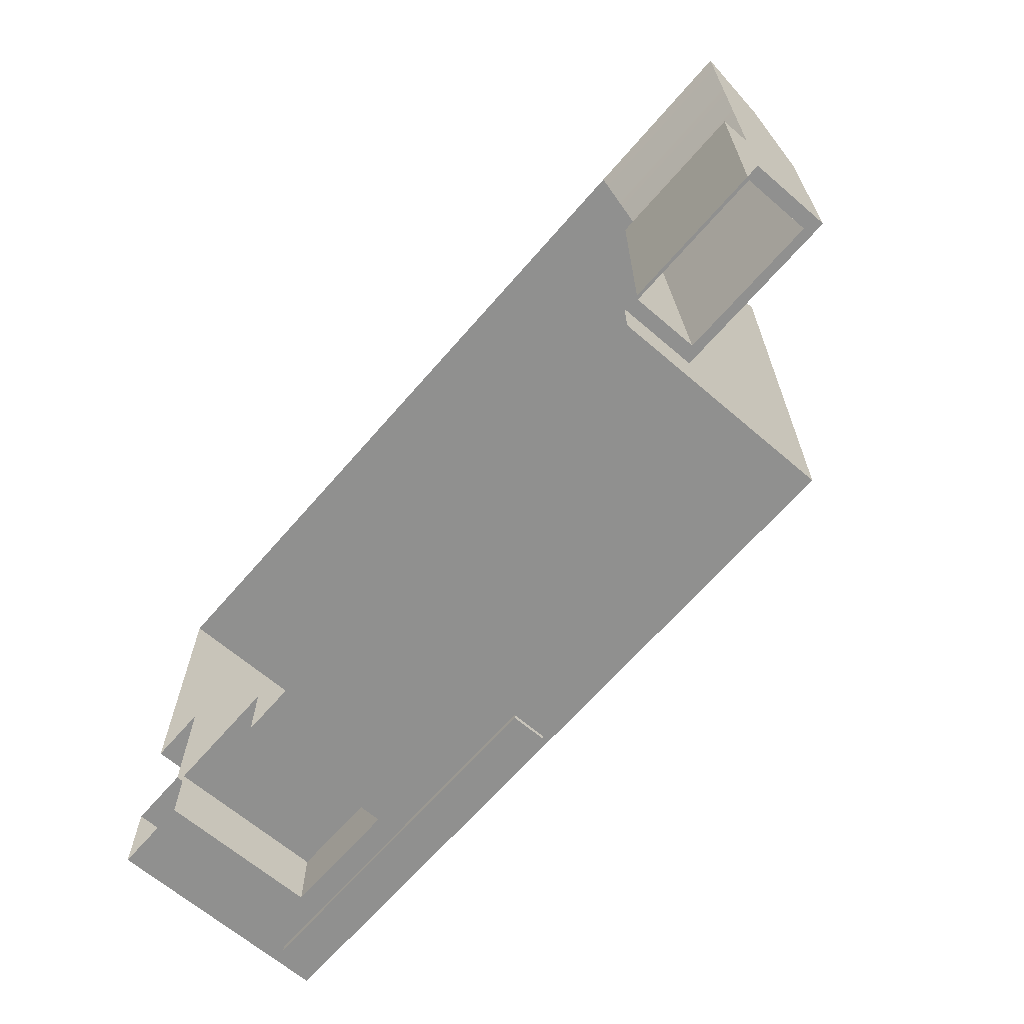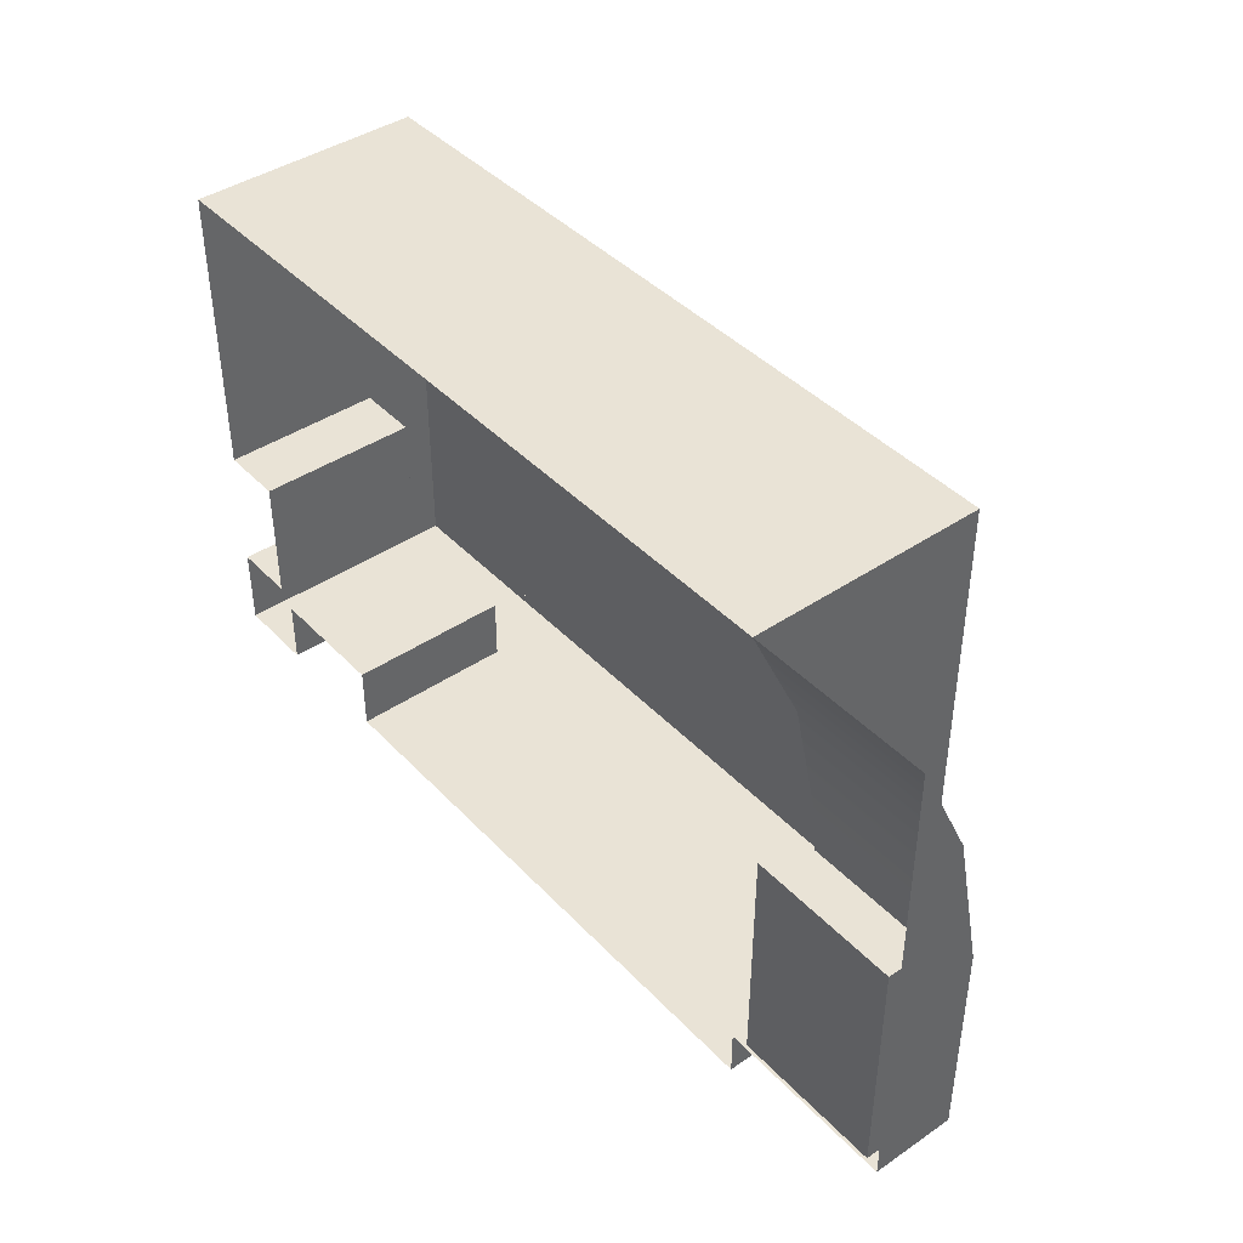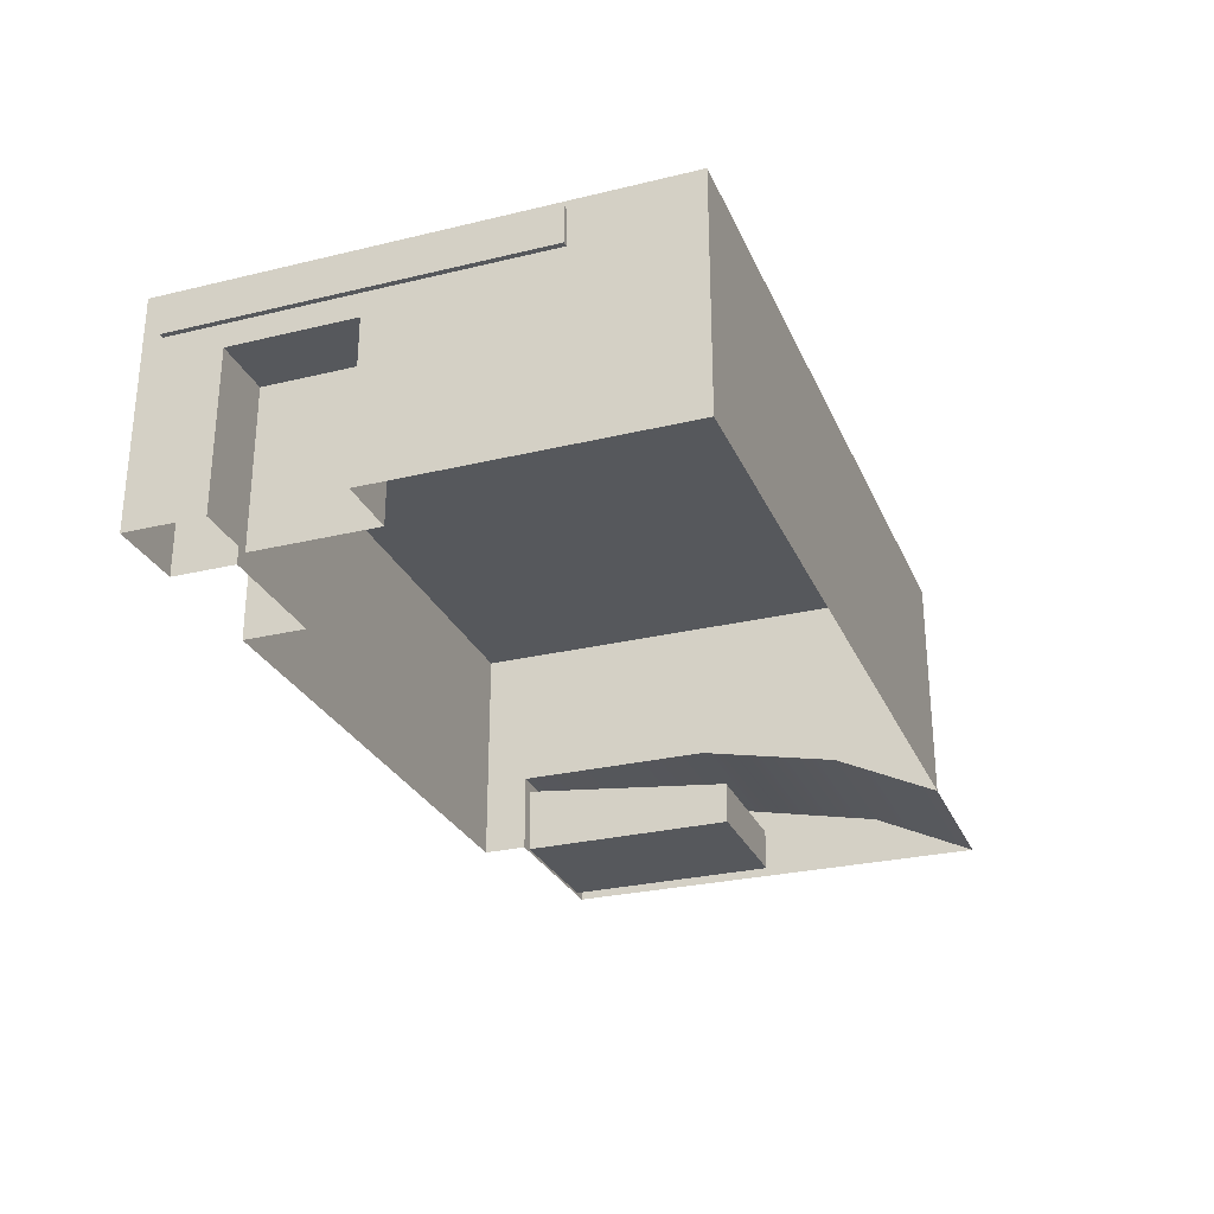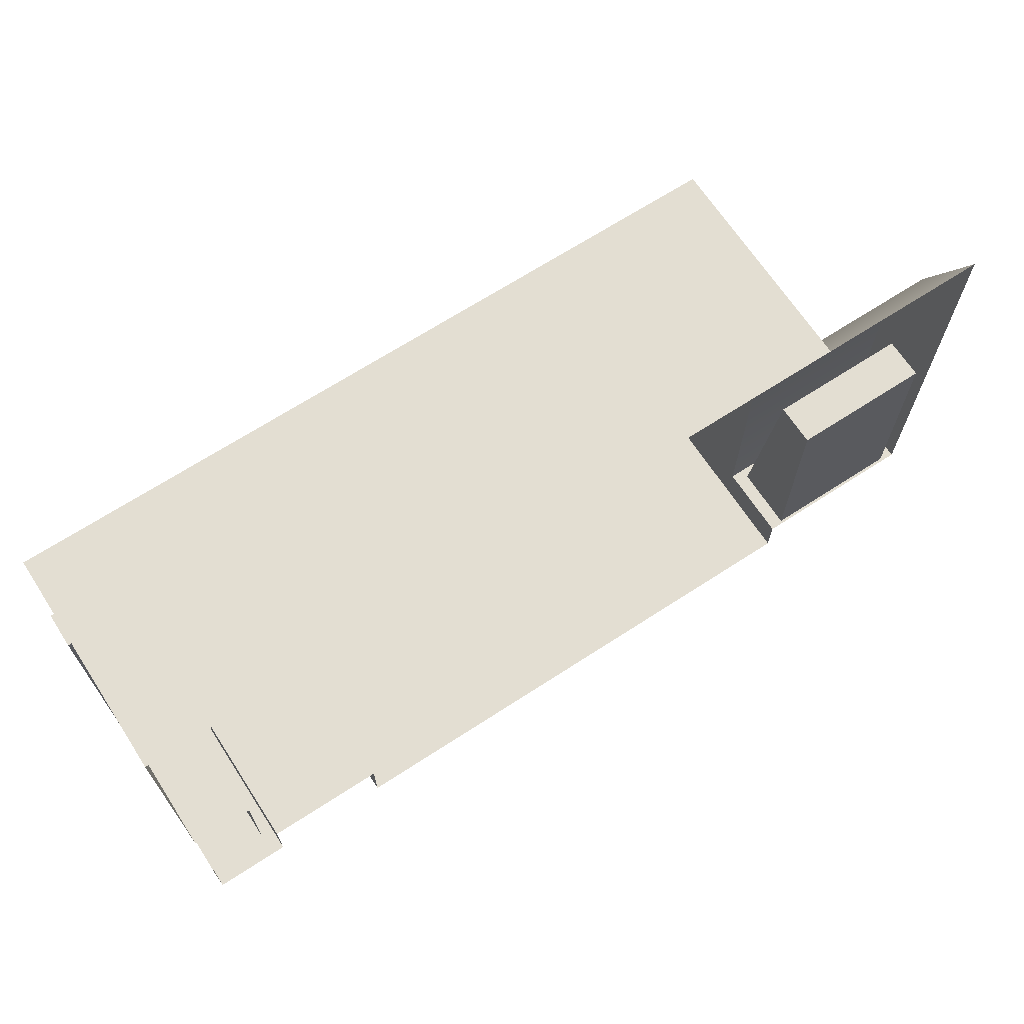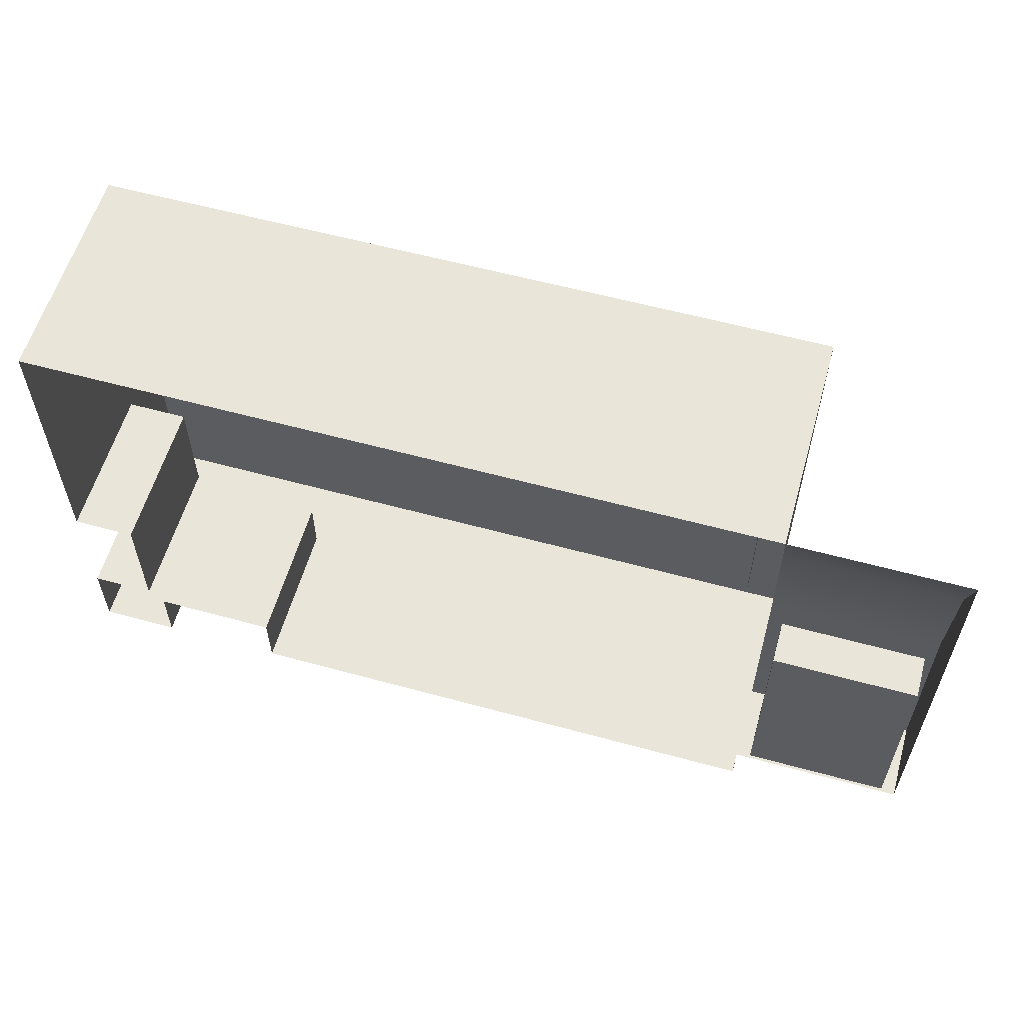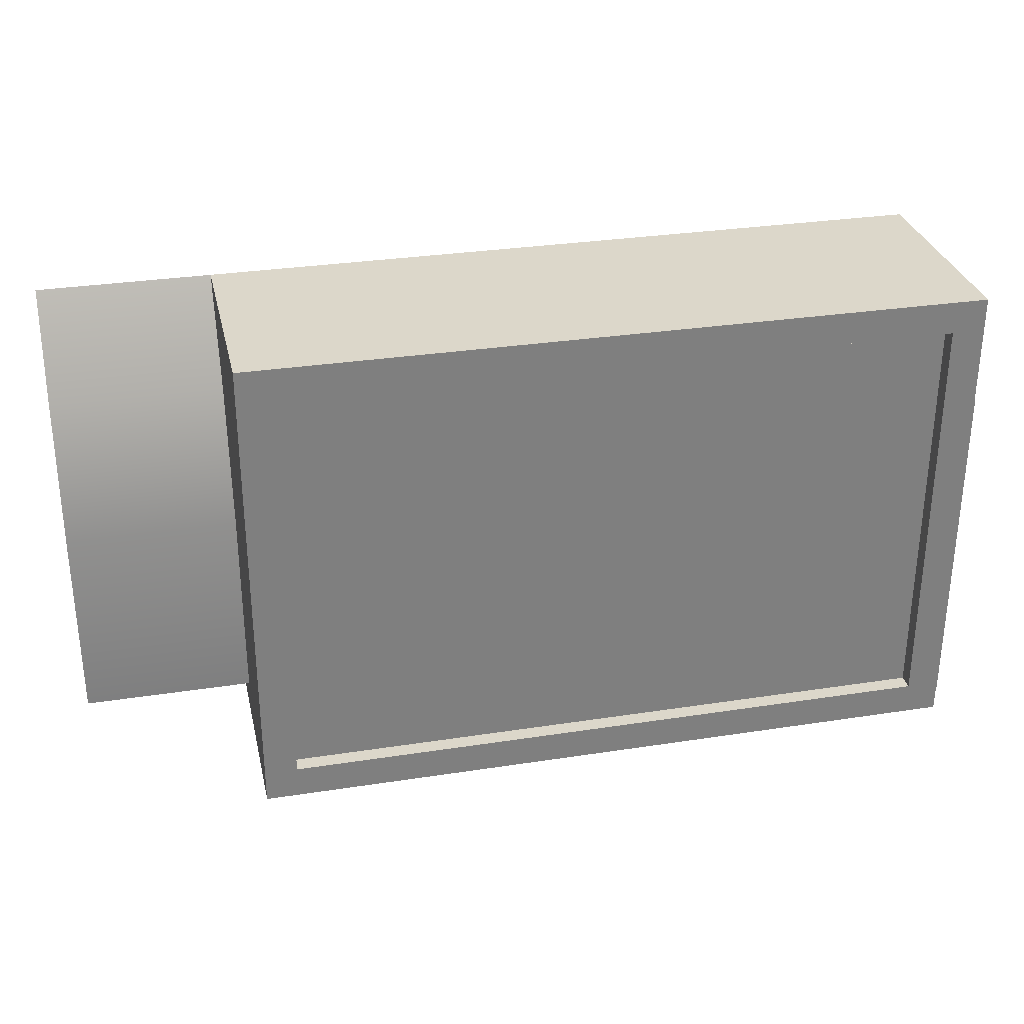
<metadata>
{"format":"obj","ext":"obj","renderer":"f3d","projection":"perspective","resolution":1024,"background":"white","views":[{"elev":-65.6,"azim":49.2,"up":"+Z"},{"elev":42.0,"azim":50.9,"up":"+Z"},{"elev":-27.7,"azim":-69.8,"up":"+Y"},{"elev":67.5,"azim":-33.1,"up":"+Z"},{"elev":58.4,"azim":15.8,"up":"+Z"},{"elev":30.6,"azim":167.4,"up":"+Z"}]}
</metadata>
<code>
v -12.76 6.379 6.554
v 7.67 6.379 -6.399
v 7.67 6.379 6.554
v -12.76 6.379 -6.399
v 13.91 -2.592e-05 0.07776
v 13.91 -2.592e-05 7.557
v 13.91 1.504 4.412
v 13.91 2.407 0.07776
v 13.91 -2.592e-05 -6.046
v 13.91 2.407 -6.046
v -2.543 -2.304e-05 7.557
v -13.76 2.415 7.557
v -2.543 2.415 7.557
v -13.76 -2.108e-05 7.557
v -11.42 -2.149e-05 -5.517
v -7.699 2.415 -5.517
v -11.42 2.415 -5.517
v -7.699 -2.214e-05 -5.517
v -13.76 -2.108e-05 7.557
v -13.76 2.415 0.5663
v -13.76 2.415 5.694
v -13.76 -2.108e-05 -1.297
v -13.76 2.415 7.557
v -13.76 2.415 -1.297
v -11.87 -2.141e-05 -1.297
v -11.87 2.415 -5.036
v -11.87 2.415 -1.297
v -11.87 -2.141e-05 -5.036
v 8.673 -2.5e-05 -7.401
v 8.673 2.407 -6.046
v 8.673 2.415 -7.401
v 8.673 -2.5e-05 -6.046
v 8.673 2.407 0.07776
v 8.673 1.504 4.412
v 8.673 2.415 7.557
v 8.673 -2.5e-05 7.557
v -13.76 4.814 -5.036
v -13.76 4.814 -7.401
v -13.76 6.878 -7.401
v -13.76 6.878 7.557
v -13.76 4.814 -1.297
v -13.76 4.96 0.5663
v -13.76 4.96 5.694
v -13.76 2.415 7.557
v -13.76 2.415 5.694
v -13.76 2.415 0.5663
v -13.76 2.415 -1.297
v -13.76 2.415 -7.401
v -13.76 2.415 -5.036
v -11.42 6.878 -7.401
v -7.699 4.814 -7.401
v -7.699 6.878 -7.401
v -11.42 4.814 -7.401
v -13.76 6.878 -7.401
v -13.76 4.814 -7.401
v -5.366 4.96 -7.401
v -5.366 2.415 -7.401
v -7.699 2.415 -7.401
v 0.3024 4.96 -7.401
v 0.6709 4.96 -7.401
v 8.673 6.878 -7.401
v 0.6709 2.415 -7.401
v 0.3024 2.415 -7.401
v 6.34 4.96 -7.401
v 8.673 2.415 -7.401
v 6.34 2.415 -7.401
v -11.42 2.415 -7.401
v -13.76 2.415 -7.401
v 8.673 2.415 -7.401
v 8.673 2.407 -6.046
v 8.673 6.878 -7.401
v 8.673 6.878 7.557
v 8.673 2.407 0.07776
v 8.673 2.415 7.557
v -7.699 2.415 -7.401
v -7.699 4.814 -5.517
v -7.699 2.415 -5.517
v -7.699 4.814 -7.401
v -11.42 -1.768e-05 -7.401
v -11.42 2.415 -5.517
v -11.42 2.415 -7.401
v -11.42 -2.149e-05 -5.517
v -11.42 4.814 -7.401
v -7.699 4.814 -5.517
v -7.699 4.814 -7.401
v -11.42 4.814 -5.517
v -13.76 2.415 -1.297
v -11.87 -2.141e-05 -1.297
v -11.87 2.415 -1.297
v -13.76 -2.108e-05 -1.297
v -13.76 4.814 -1.297
v -11.87 4.814 -5.036
v -13.76 4.814 -5.036
v -11.87 4.814 -1.297
v -13.76 2.415 -5.036
v -11.87 4.814 -5.036
v -11.87 2.415 -5.036
v -13.76 4.814 -5.036
v 9.105 0.1148 0.7108
v 13.48 1.412 0.7108
v 9.105 1.412 0.7108
v 13.48 0.1148 0.7108
v 8.673 2.407 -6.046
v 13.91 2.407 0.07776
v 8.673 2.407 0.07776
v 13.91 2.407 -6.046
v 8.673 1.504 4.412
v 13.91 1.504 4.412
v 8.673 -2.5e-05 7.557
v 13.91 -2.592e-05 7.557
v -13.76 6.878 7.557
v 7.67 6.878 6.554
v 8.673 6.878 7.557
v -12.76 6.878 6.554
v 8.673 6.878 7.557
v 7.67 6.878 -6.399
v 8.673 6.878 -7.401
v 7.67 6.878 6.554
v -7.699 6.878 -7.401
v 7.67 6.878 -6.399
v -7.699 6.878 -6.399
v 8.673 6.878 -7.401
v -11.42 6.878 -6.399
v -11.42 6.878 -7.401
v -12.76 6.878 -6.399
v -13.76 6.878 -7.401
v -13.76 6.878 7.557
v -12.76 6.878 -6.399
v -12.76 6.878 6.554
v -13.76 6.878 -7.401
v -12.76 6.878 6.554
v -12.76 6.379 6.554
v -12.76 6.379 6.554
v -12.76 6.878 6.554
v 7.67 6.379 6.554
v 7.67 6.878 6.554
v -12.76 6.379 6.554
v 7.67 6.878 6.554
v 7.67 6.379 6.554
v 7.67 6.379 6.554
v 7.67 6.878 6.554
v 7.67 6.379 -6.399
v 7.67 6.878 -6.399
v 7.67 6.379 6.554
v 7.67 6.878 -6.399
v 7.67 6.379 -6.399
v 7.67 6.379 -6.399
v 7.67 6.878 -6.399
v -2.594 6.379 -6.399
v -7.699 6.878 -6.399
v 7.67 6.379 -6.399
v -11.42 6.379 -6.399
v -11.42 6.878 -6.399
v -12.76 6.379 -6.399
v -12.76 6.878 -6.399
v -12.76 6.878 -6.399
v -12.76 6.379 -6.399
v -12.76 6.379 -6.399
v -12.76 6.878 -6.399
v -12.76 6.379 6.554
v -12.76 6.878 6.554
v -12.76 6.878 -6.399
v -12.76 6.379 -6.399
v 8.673 -2.5e-05 -6.046
v 9.105 2.118 -6.046
v 8.673 2.407 -6.046
v 9.105 0.09183 -6.046
v 13.48 2.118 -6.046
v 13.91 2.407 -6.046
v 13.48 0.09183 -6.046
v 13.91 -2.592e-05 -6.046
v 9.105 0.09183 -6.046
v 9.105 1.412 0.7108
v 9.105 2.118 -6.046
v 9.105 0.1148 0.7108
v 9.105 2.118 -6.046
v 13.48 1.412 0.7108
v 13.48 2.118 -6.046
v 9.105 1.412 0.7108
v 13.48 2.118 -6.046
v 13.48 0.1148 0.7108
v 13.48 0.09183 -6.046
v 13.48 1.412 0.7108
v 13.48 0.09183 -6.046
v 9.105 0.1148 0.7108
v 9.105 0.09183 -6.046
v 13.48 0.1148 0.7108
v -13.76 2.415 -5.036
v -13.76 -1.727e-05 -7.401
v -13.76 2.415 -7.401
v -13.76 -1.727e-05 -5.036
v -11.42 4.814 -5.517
v -7.699 2.415 -5.517
v -7.699 4.814 -5.517
v -11.42 2.415 -5.517
v -13.76 2.415 -7.401
v -11.42 -1.768e-05 -7.401
v -11.42 2.415 -7.401
v -13.76 -1.727e-05 -7.401
v -11.87 4.814 -1.297
v -11.87 2.415 -5.036
v -11.87 4.814 -5.036
v -11.87 2.415 -1.297
v 8.673 2.415 7.557
v -2.543 2.415 7.557
v 8.673 6.878 7.557
v -13.76 6.878 7.557
v -13.76 2.415 7.557
v -7.699 -2.214e-05 -7.401
v -7.699 2.415 -5.517
v -7.699 -2.214e-05 -5.517
v -7.699 2.415 -7.401
v -13.76 4.814 -1.297
v -11.87 2.415 -1.297
v -11.87 4.814 -1.297
v -13.76 2.415 -1.297
v -7.699 -2.214e-05 -7.401
v -5.366 2.415 -7.401
v -7.699 2.415 -7.401
v 0.3024 2.415 -7.401
v 0.4867 -2.357e-05 -7.401
v 6.34 2.415 -7.401
v 8.673 -2.5e-05 -7.401
v 8.673 2.415 -7.401
v 0.6709 2.415 -7.401
v 0.4867 -2.357e-05 -7.401
v 0.3024 2.415 -7.401
v 0.3024 2.415 -7.401
v -5.366 4.96 -7.401
v -5.366 2.415 -7.401
v 0.3024 4.96 -7.401
v 6.34 2.415 -7.401
v 0.6709 4.96 -7.401
v 0.6709 2.415 -7.401
v 6.34 4.96 -7.401
v -13.76 2.415 0.5663
v -13.76 4.96 5.694
v -13.76 2.415 5.694
v -13.76 4.96 0.5663
v -13.2 6.619 -7.557
v -2.318 5.539 -7.557
v -2.318 6.619 -7.557
v -13.2 5.539 -7.557
v -13.2 6.619 -7.557
v -13.2 5.539 -7.401
v -13.2 5.539 -7.557
v -13.2 6.619 -7.401
v -2.318 6.619 -7.557
v -13.2 6.619 -7.401
v -13.2 6.619 -7.557
v -2.318 6.619 -7.401
v -2.318 5.539 -7.557
v -2.318 6.619 -7.401
v -2.318 6.619 -7.557
v -2.318 5.539 -7.401
v -13.2 5.539 -7.557
v -2.318 5.539 -7.401
v -2.318 5.539 -7.557
v -13.2 5.539 -7.401
v -13.91 6.619 -6.84
v -13.91 5.539 4.039
v -13.91 5.539 -6.84
v -13.91 6.619 4.039
v -13.91 6.619 -6.84
v -13.76 5.539 -6.84
v -13.76 6.619 -6.84
v -13.91 5.539 -6.84
v -13.91 6.619 4.039
v -13.76 6.619 -6.84
v -13.76 6.619 4.039
v -13.91 6.619 -6.84
v -13.91 5.539 4.039
v -13.76 6.619 4.039
v -13.76 5.539 4.039
v -13.91 6.619 4.039
v -13.91 5.539 -6.84
v -13.76 5.539 4.039
v -13.76 5.539 -6.84
v -13.91 5.539 4.039
v 9.105 0.09183 -6.046
v 13.91 -2.592e-05 -6.046
v 13.48 0.09183 -6.046
v 8.673 -2.5e-05 -6.046
v -13.76 -1.727e-05 -5.036
v -11.87 2.415 -5.036
v -11.87 -2.141e-05 -5.036
v -13.76 2.415 -5.036
v -11.42 4.814 -7.401
v -11.42 2.415 -5.517
v -11.42 4.814 -5.517
v -11.42 2.415 -7.401
v 8.673 -2.5e-05 7.557
v -2.543 2.415 7.557
v 8.673 2.415 7.557
v -2.543 -2.304e-05 7.557
g Police_Station
f 3 2 1
f 4 1 2
f 7 6 5
f 8 7 5
f 5 9 8
f 10 8 9
f 13 12 11
f 14 11 12
f 17 16 15
f 18 15 16
f 21 20 19
f 22 19 20
f 23 21 19
f 24 22 20
f 27 26 25
f 28 25 26
f 31 30 29
f 32 29 30
f 35 34 33
f 36 34 35
f 39 38 37
f 39 37 40
f 40 37 41
f 42 40 41
f 42 43 40
f 40 43 44
f 45 44 43
f 42 41 46
f 47 46 41
f 38 48 37
f 49 37 48
f 52 51 50
f 53 50 51
f 50 53 54
f 55 54 53
f 52 56 51
f 56 57 51
f 58 51 57
f 56 52 59
f 59 52 60
f 61 60 52
f 60 62 59
f 63 59 62
f 64 60 61
f 65 64 61
f 66 64 65
f 53 67 55
f 68 55 67
f 71 70 69
f 71 72 70
f 73 70 72
f 72 74 73
f 77 76 75
f 78 75 76
f 81 80 79
f 82 79 80
f 85 84 83
f 86 83 84
f 89 88 87
f 90 87 88
f 93 92 91
f 94 91 92
f 97 96 95
f 98 95 96
f 101 100 99
f 102 99 100
f 105 104 103
f 106 103 104
f 105 107 104
f 108 104 107
f 107 109 108
f 110 108 109
f 113 112 111
f 114 111 112
f 117 116 115
f 118 115 116
f 121 120 119
f 122 119 120
f 121 119 123
f 124 123 119
f 123 124 125
f 126 125 124
f 129 128 127
f 130 127 128
f 133 132 131
f 136 135 134
f 137 134 135
f 140 139 138
f 143 142 141
f 144 141 142
f 147 146 145
f 150 149 148
f 151 148 149
f 149 150 152
f 153 152 150
f 152 153 154
f 155 154 153
f 158 157 156
f 161 160 159
f 163 162 160
f 166 165 164
f 167 164 165
f 165 166 168
f 169 168 166
f 168 169 170
f 171 170 169
f 174 173 172
f 175 172 173
f 178 177 176
f 179 176 177
f 182 181 180
f 183 180 181
f 186 185 184
f 187 184 185
f 190 189 188
f 191 188 189
f 194 193 192
f 195 192 193
f 198 197 196
f 199 196 197
f 202 201 200
f 203 200 201
f 206 205 204
f 207 205 206
f 208 205 207
f 211 210 209
f 212 209 210
f 215 214 213
f 216 213 214
f 219 218 217
f 218 220 217
f 221 217 220
f 224 223 222
f 222 223 225
f 226 225 223
f 225 226 227
f 230 229 228
f 231 228 229
f 234 233 232
f 235 232 233
f 238 237 236
f 239 236 237
f 242 241 240
f 243 240 241
f 246 245 244
f 247 244 245
f 250 249 248
f 251 248 249
f 254 253 252
f 255 252 253
f 258 257 256
f 259 256 257
f 262 261 260
f 263 260 261
f 266 265 264
f 267 264 265
f 270 269 268
f 271 268 269
f 274 273 272
f 275 272 273
f 278 277 276
f 279 276 277
f 282 281 280
f 283 280 281
f 286 285 284
f 287 284 285
f 290 289 288
f 291 288 289
f 294 293 292
f 295 292 293

</code>
